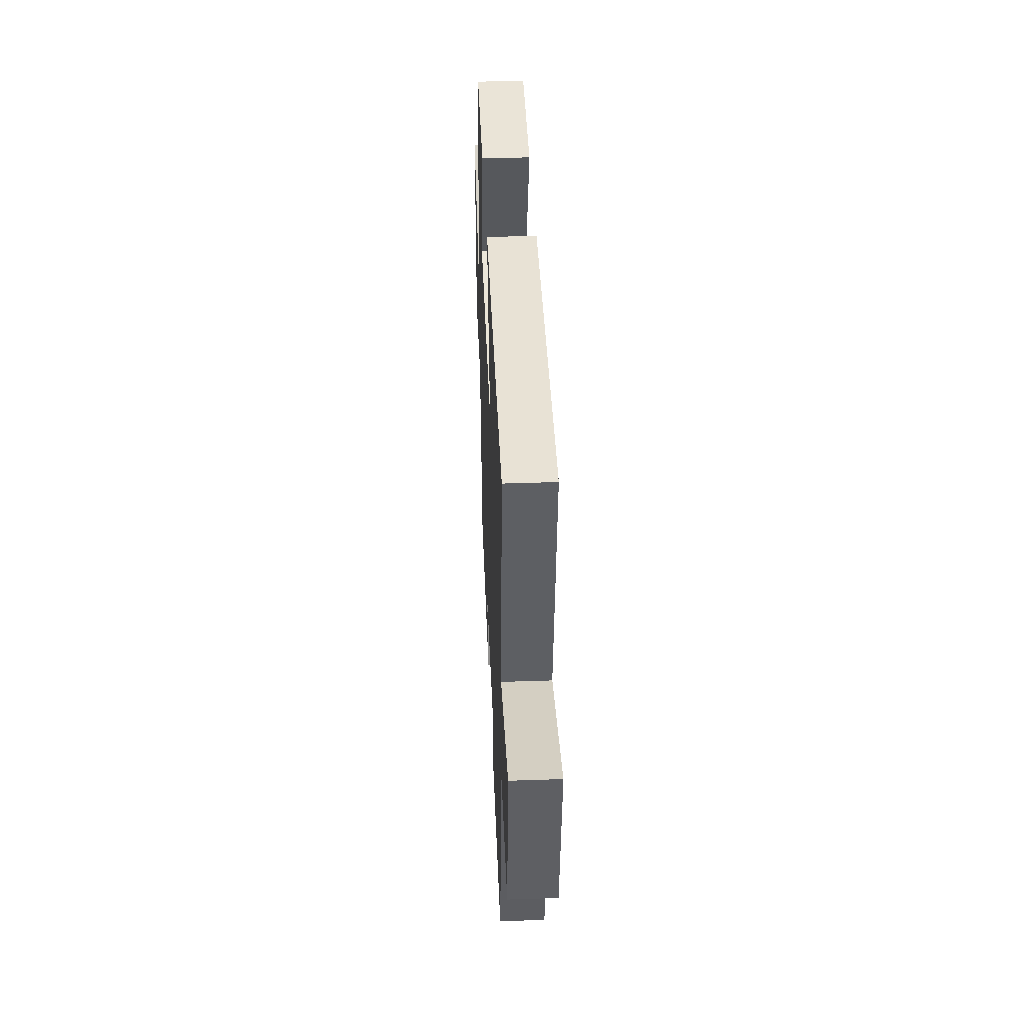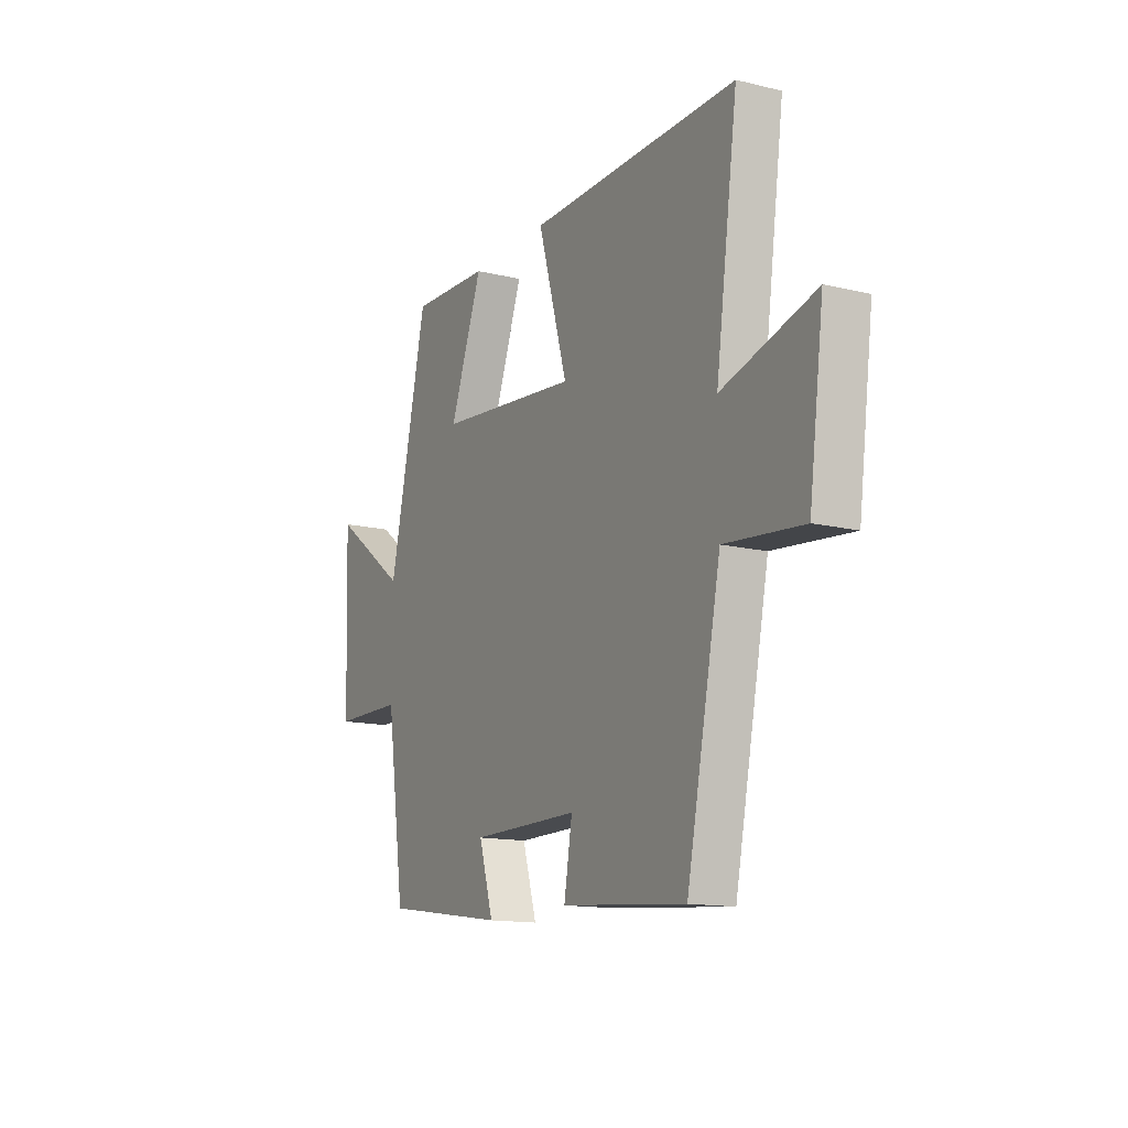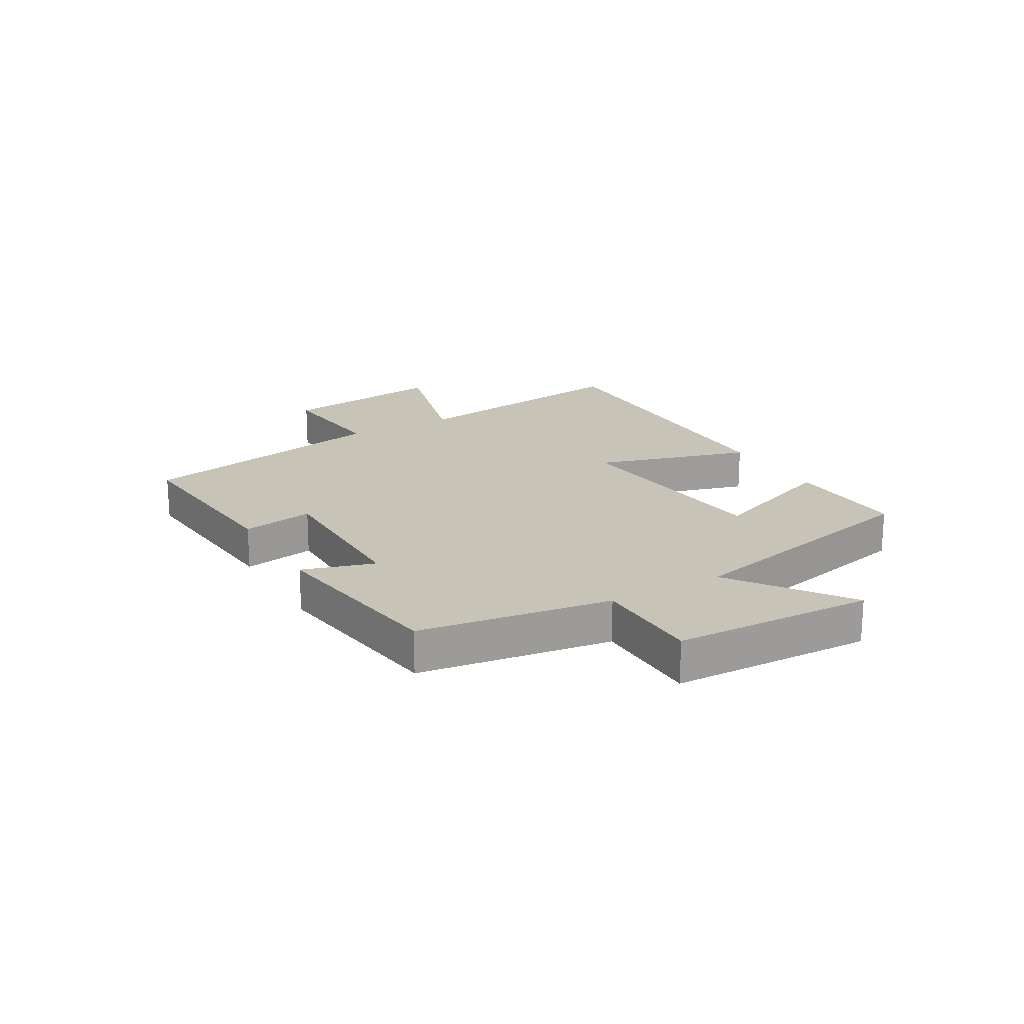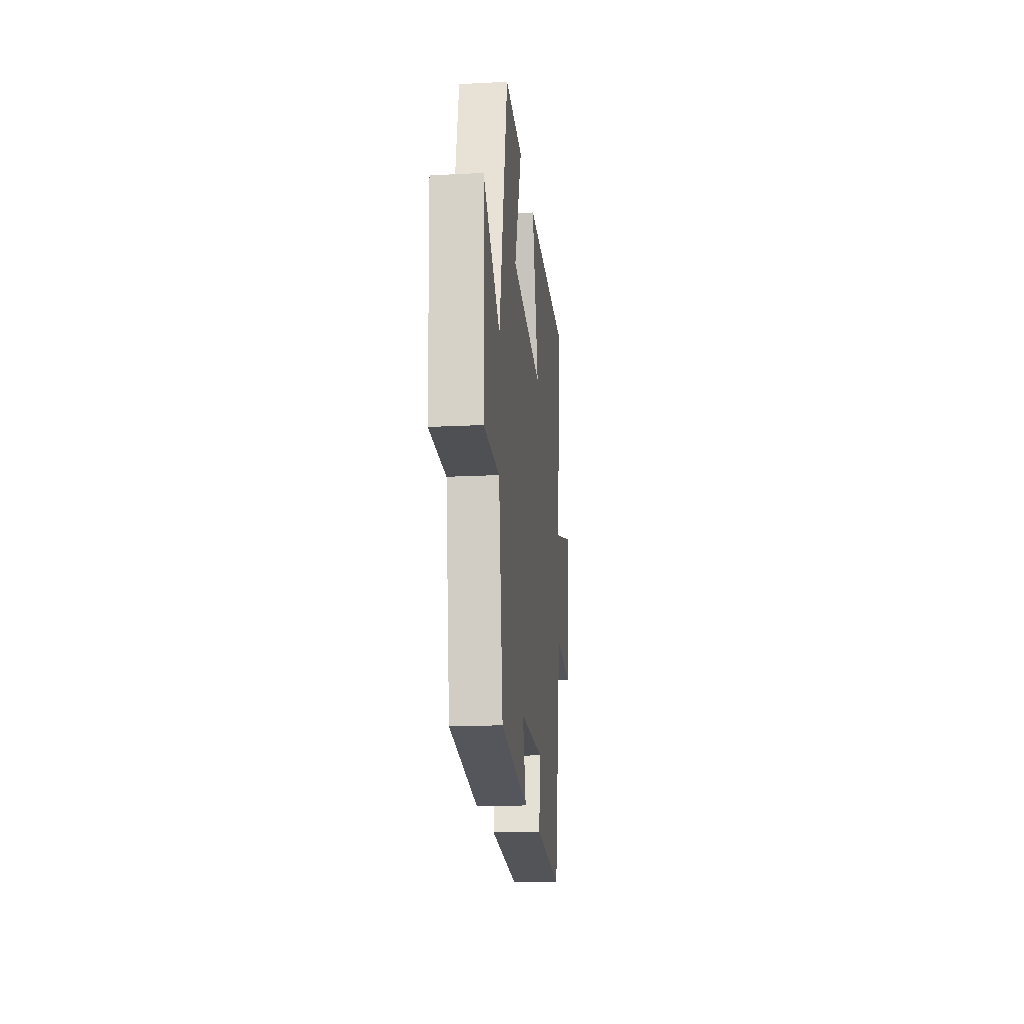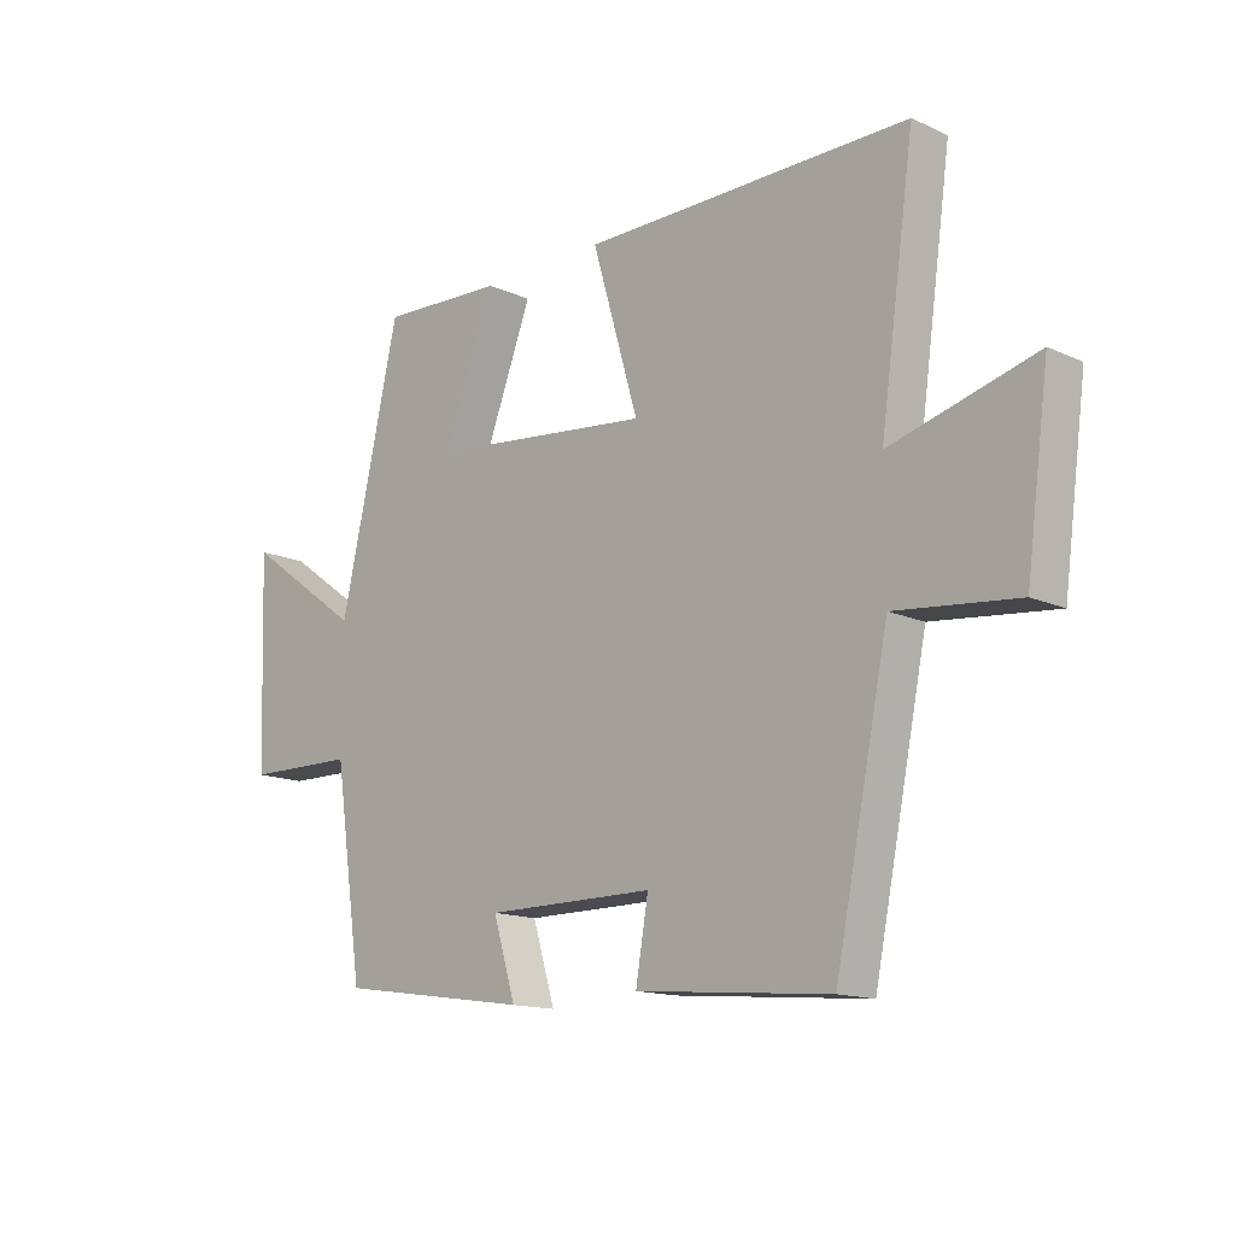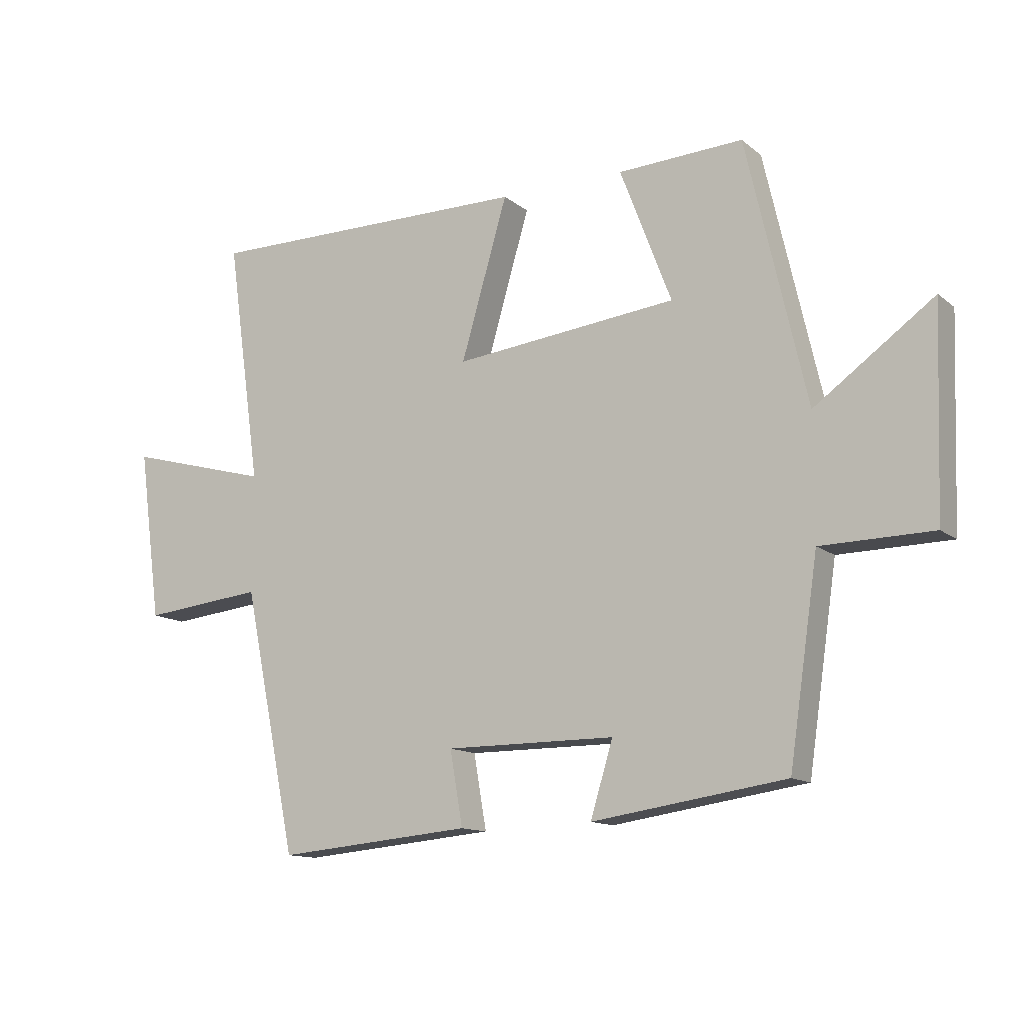
<metadata>
{"format":"obj","ext":"obj","renderer":"f3d","projection":"perspective","resolution":1024,"background":"white","views":[{"elev":41.0,"azim":87.6,"up":"+Z"},{"elev":-14.2,"azim":62.2,"up":"+Z"},{"elev":19.7,"azim":-119.9,"up":"+Y"},{"elev":-17.9,"azim":-84.3,"up":"+Z"},{"elev":-14.4,"azim":45.4,"up":"+Z"},{"elev":-12.9,"azim":-149.5,"up":"+Z"}]}
</metadata>
<code>
v 0.411 0.07 -0.529
v 0.089 0.07 -0.5
v 0.11 0.07 -0.378
v -0.17 0.07 -0.378
v -0.133 0.07 -0.5
v -0.452 0.07 -0.453
v -0.5 0.07 -0.127
v -0.684 0.07 -0.124
v -0.696 0.07 0.216
v -0.5 0.07 0.075
v -0.401 0.07 0.51
v -0.194 0.07 0.5
v -0.279 0.07 0.277
v 0.091 0.07 0.237
v 0.014 0.07 0.5
v 0.557 0.07 0.503
v 0.5 0.07 0.1
v 0.739 0.07 0.165
v 0.701 0.07 -0.117
v 0.5 0.07 -0.096
v 0.411 0 -0.529
v 0.089 0 -0.5
v 0.11 0 -0.378
v -0.17 0 -0.378
v -0.133 0 -0.5
v -0.452 0 -0.453
v -0.5 0 -0.127
v -0.684 0 -0.124
v -0.696 0 0.216
v -0.5 0 0.075
v -0.401 0 0.51
v -0.194 0 0.5
v -0.279 0 0.277
v 0.091 0 0.237
v 0.014 0 0.5
v 0.557 0 0.503
v 0.5 0 0.1
v 0.739 0 0.165
v 0.701 0 -0.117
v 0.5 0 -0.096
f 17 18 19 20
f 1 2 3
f 20 1 3
f 17 20 3
f 14 15 16 17
f 17 3 4
f 14 17 4
f 13 14 4
f 10 11 12 13
f 10 13 4
f 7 8 9 10
f 6 7 10
f 5 6 10
f 4 5 10
f 40 39 38 37
f 23 22 21
f 23 21 40
f 23 40 37
f 37 36 35 34
f 24 23 37
f 24 37 34
f 24 34 33
f 33 32 31 30
f 24 33 30
f 30 29 28 27
f 30 27 26
f 30 26 25
f 30 25 24
f 1 21 22 2
f 2 22 23 3
f 3 23 24 4
f 4 24 25 5
f 5 25 26 6
f 6 26 27 7
f 7 27 28 8
f 8 28 29 9
f 9 29 30 10
f 10 30 31 11
f 11 31 32 12
f 12 32 33 13
f 13 33 34 14
f 14 34 35 15
f 15 35 36 16
f 16 36 37 17
f 17 37 38 18
f 18 38 39 19
f 19 39 40 20
f 20 40 21 1

</code>
